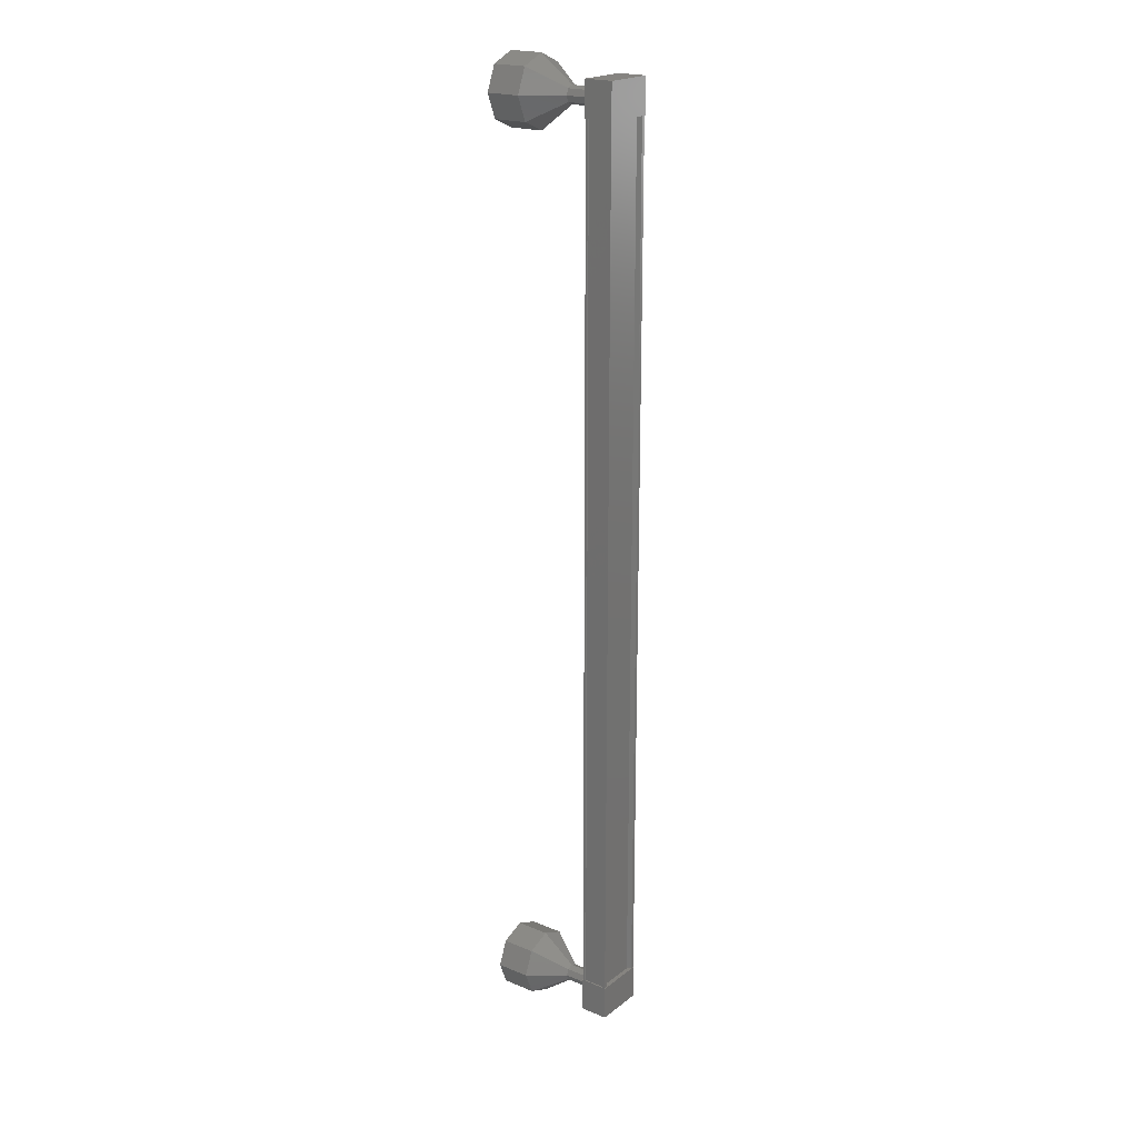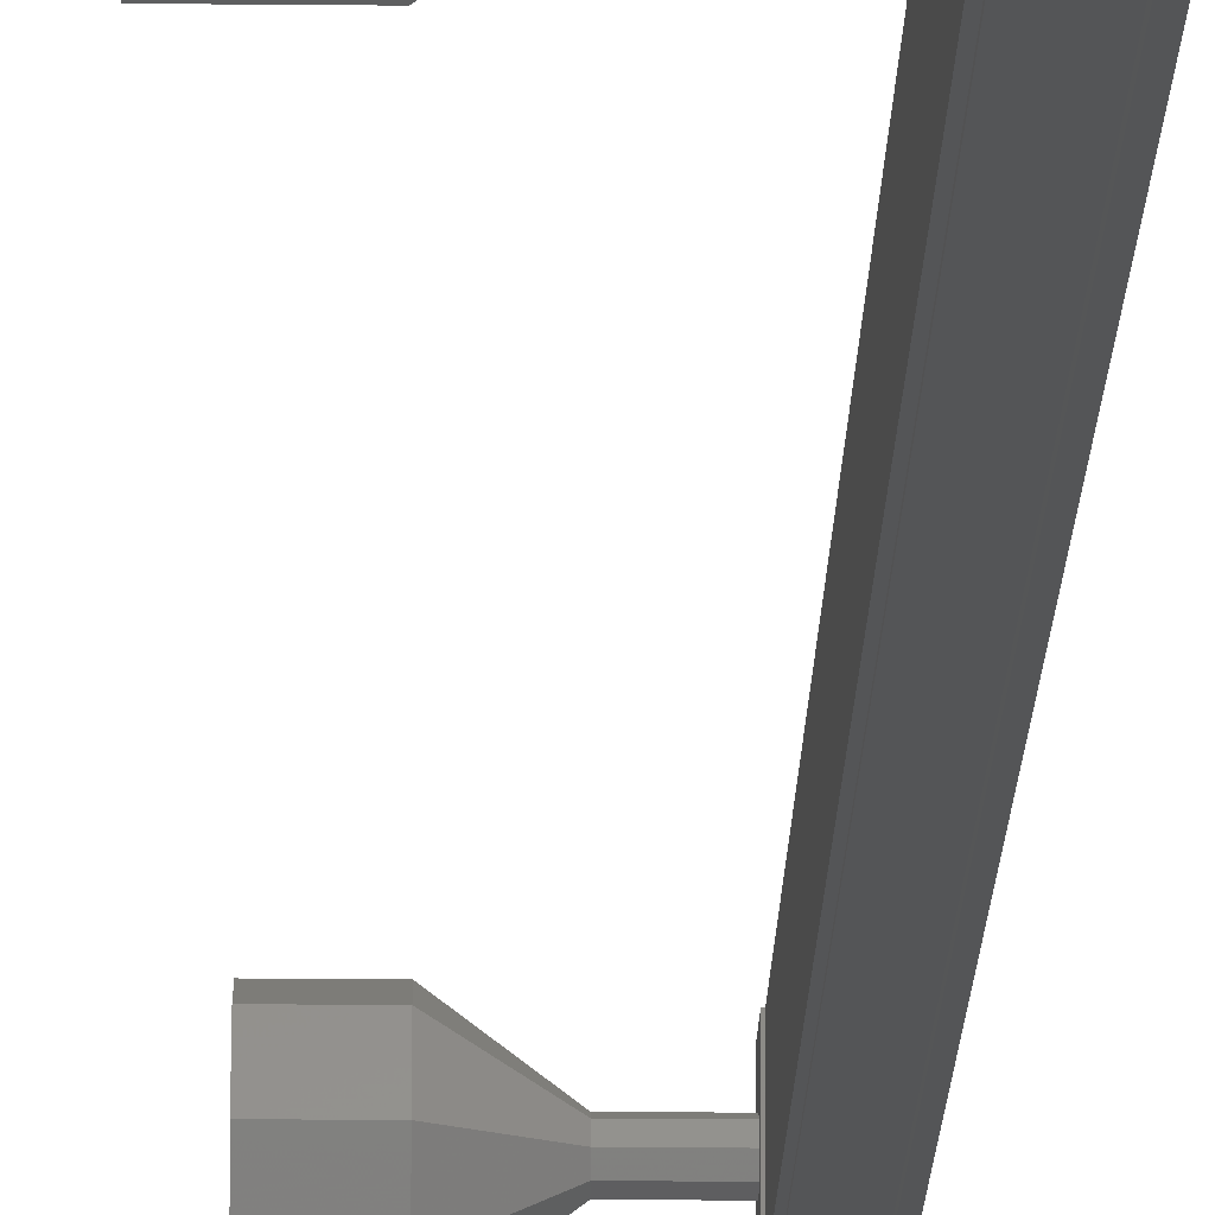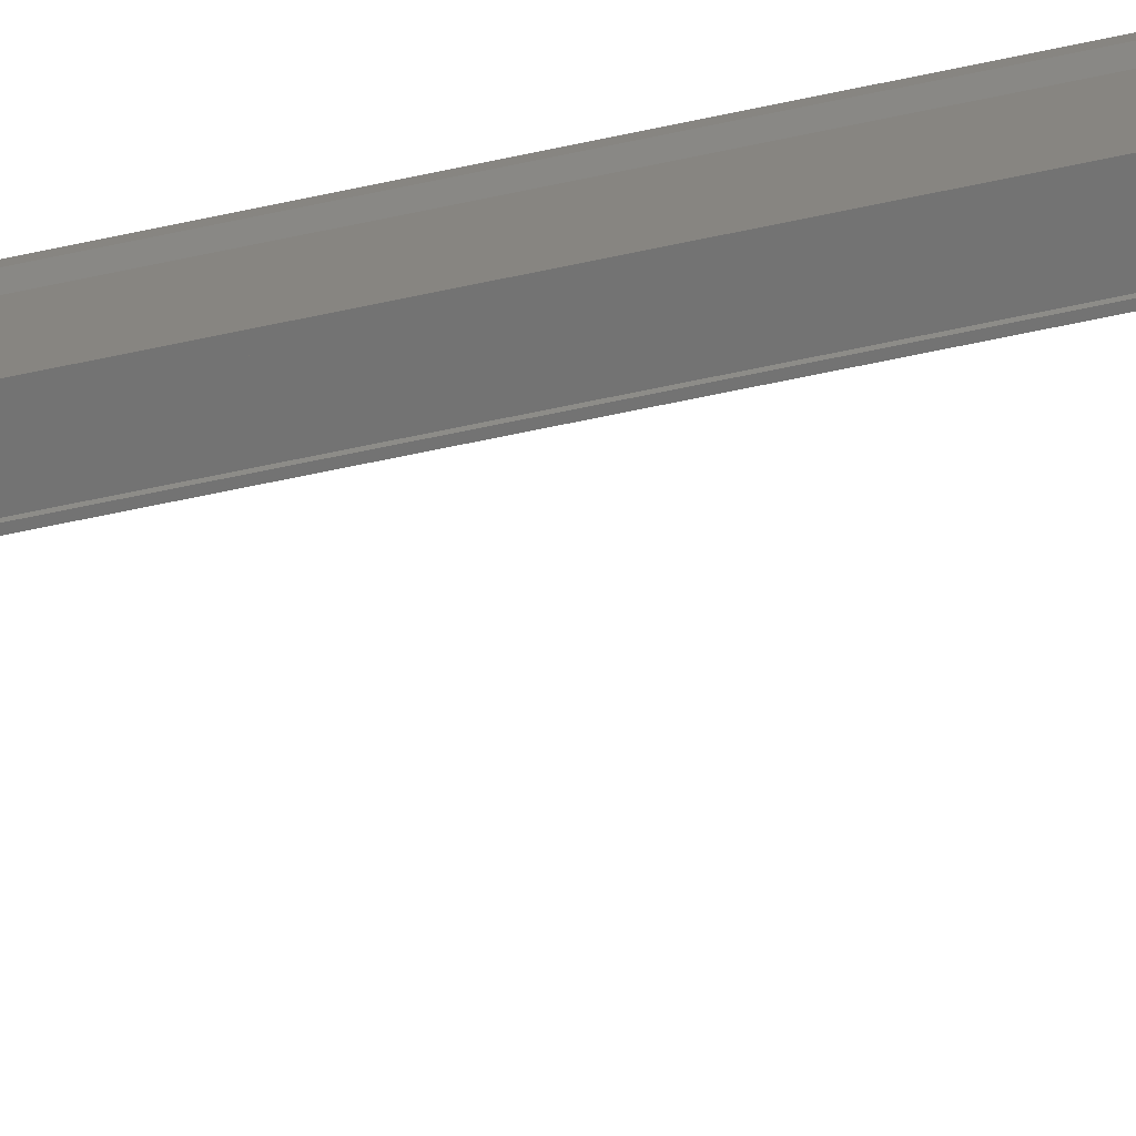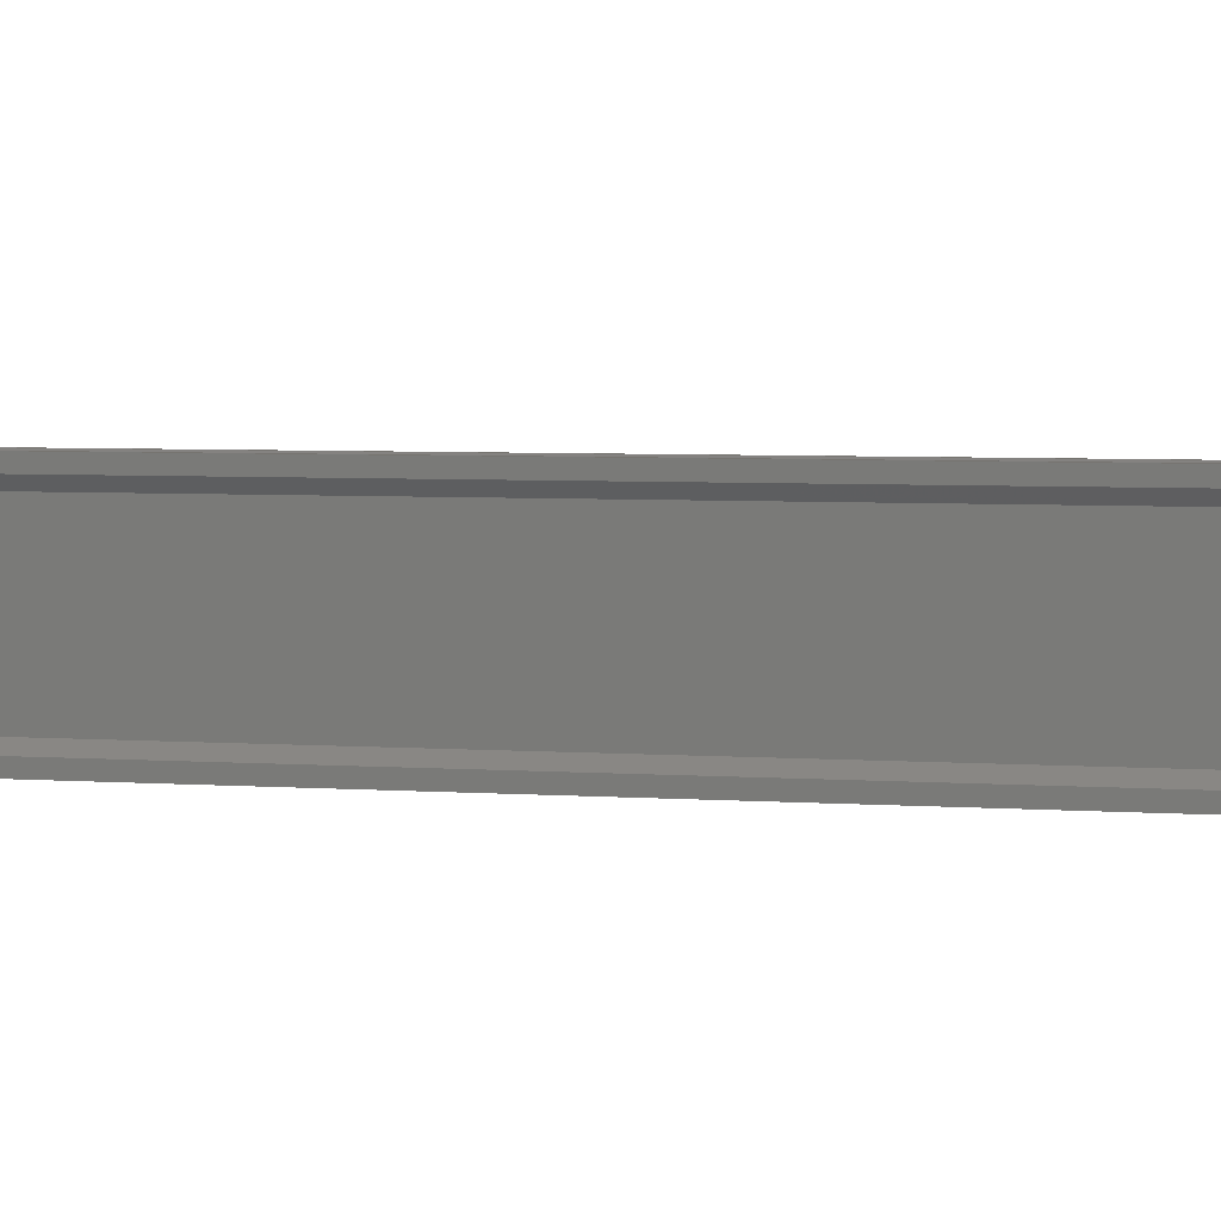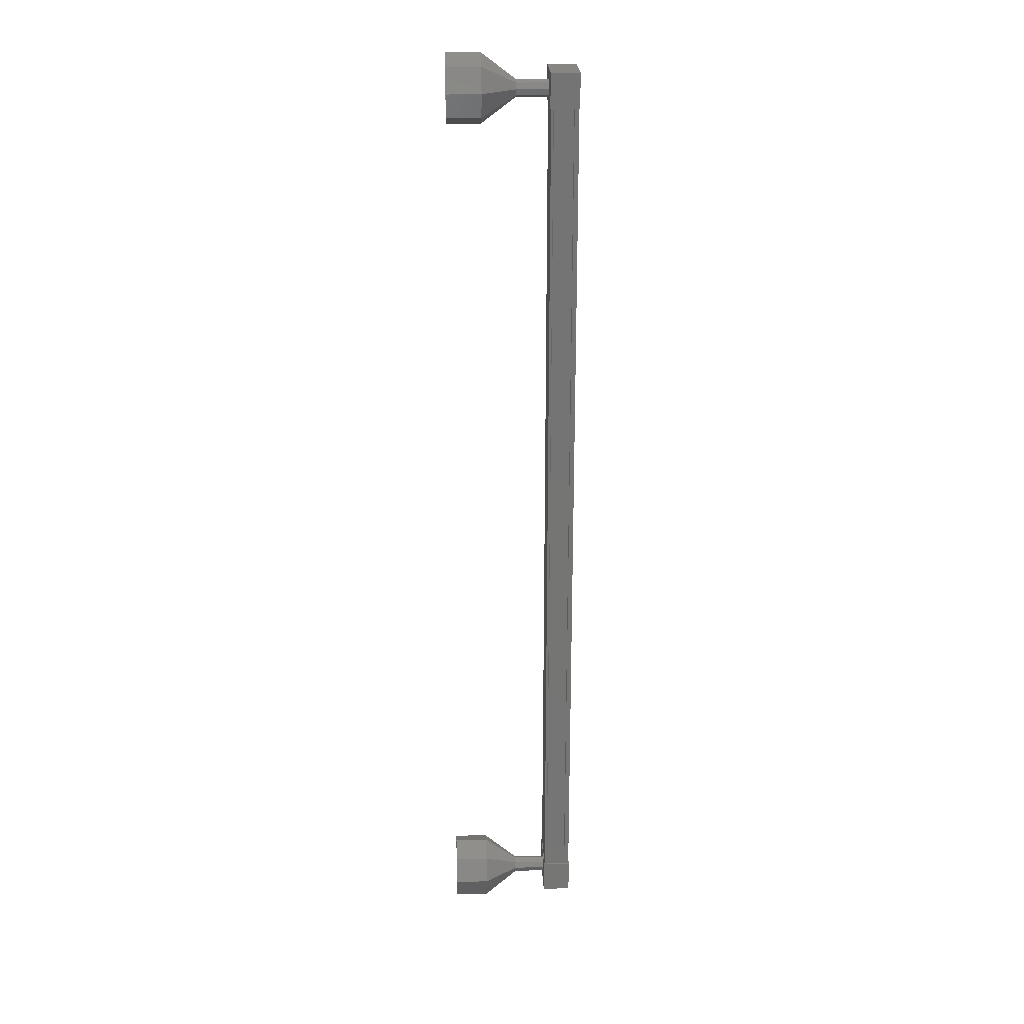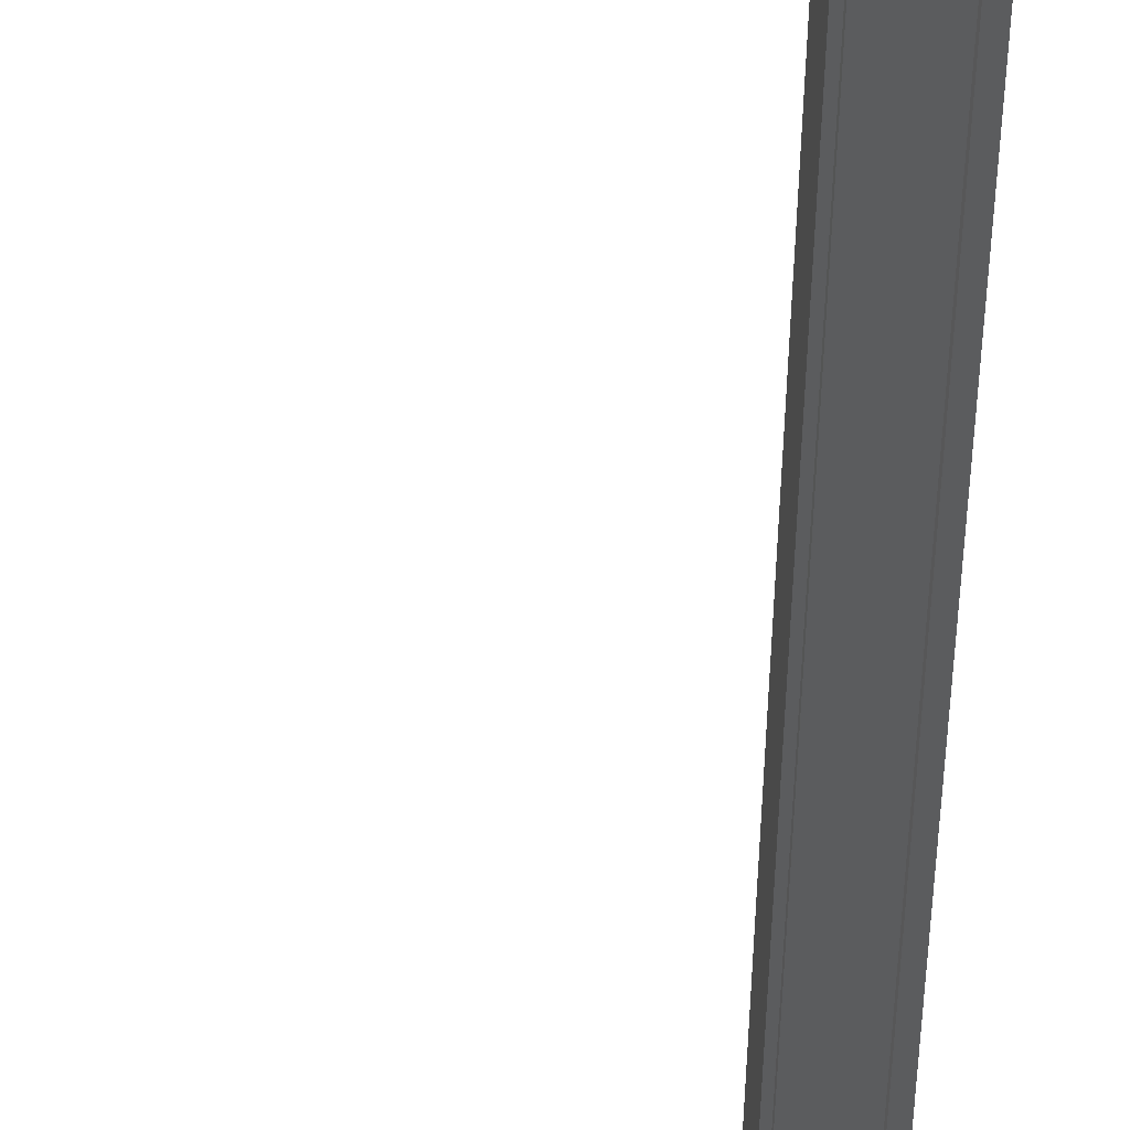
<metadata>
{"format":"stl","ext":"stl","renderer":"f3d","projection":"perspective","resolution":1024,"background":"white","views":[{"elev":20.6,"azim":-143.6,"up":"+Y"},{"elev":-13.5,"azim":179.1,"up":"+Z"},{"elev":-65.4,"azim":-77.8,"up":"+Z"},{"elev":1.6,"azim":-55.6,"up":"+Z"},{"elev":23.2,"azim":177.5,"up":"+Y"},{"elev":-28.9,"azim":179.3,"up":"+Z"}]}
</metadata>
<code>
# stl→obj: 110 verts, 152 faces
v -58.7 -1156 52.39
v -58.81 -1156 52.47
v -58.81 -1130 52.47
v -58.81 -1130 52.57
v -58.7 -1130 51.29
v -58.81 -1130 51.21
v -58.81 -1156 51.21
v -58.81 -1130 51.1
v -58.81 -1156 51.1
v -58.08 -1130 51.1
v -58.08 -1156 51.1
v -58.09 -1130 51.14
v -58.09 -1156 51.14
v -58.66 -1156 51.13
v -58.7 -1130 52.39
v -58.7 -1156 51.29
v -58.68 -1156 51.1
v -58.68 -1130 51.1
v -58.66 -1130 51.13
v -58.83 -1129 52.59
v -57.99 -1129 51.09
v -58.83 -1129 51.09
v -58.83 -1130 51.09
v -58.83 -1130 52.59
v -57.99 -1130 51.09
v -57.99 -1130 52.59
v -57.99 -1129 52.59
v -58.83 -1156 51.09
v -58.83 -1156 52.59
v -57.99 -1156 51.09
v -57.99 -1156 52.59
v -57.99 -1157 52.59
v -58.83 -1157 52.59
v -58.83 -1157 51.09
v -57.99 -1157 51.09
v -58.81 -1156 52.57
v -58.68 -1156 52.57
v -58.68 -1130 52.57
v -58.67 -1156 52.54
v -58.67 -1130 52.54
v -58.09 -1156 52.54
v -58.09 -1130 52.54
v -58.08 -1156 52.58
v -58.08 -1130 52.58
v -58.01 -1156 52.58
v -58.01 -1130 52.58
v -58.01 -1156 51.1
v -58.01 -1130 51.1
v -57.05 -1156 51.84
v -56.05 -1157 51.85
v -57.05 -1156 52.02
v -56.05 -1157 52.55
v -57.05 -1156 52.09
v -56.05 -1156 52.85
v -56.05 -1155 52.55
v -56.05 -1155 51.85
v -57.05 -1156 51.67
v -56.05 -1155 51.14
v -57.05 -1156 51.59
v -56.05 -1156 50.85
v -56.05 -1157 51.14
v -58.04 -1130 51.84
v -57.04 -1130 51.84
v -58.04 -1130 52.02
v -57.04 -1130 52.02
v -58.04 -1130 52.09
v -57.04 -1130 52.09
v -58.04 -1130 51.66
v -57.04 -1130 51.67
v -58.04 -1130 51.59
v -57.04 -1130 51.59
v -56.05 -1131 51.85
v -55.05 -1131 51.85
v -56.05 -1131 52.55
v -55.05 -1131 52.56
v -56.05 -1130 52.85
v -55.05 -1130 52.85
v -56.05 -1129 52.55
v -55.05 -1129 52.56
v -56.05 -1129 51.85
v -55.05 -1129 51.85
v -56.05 -1129 51.14
v -55.05 -1129 51.14
v -56.05 -1130 50.85
v -55.05 -1130 50.85
v -56.05 -1131 51.14
v -55.05 -1131 51.14
v -57.05 -1130 51.84
v -57.05 -1130 52.02
v -57.05 -1130 52.09
v -57.05 -1130 51.67
v -57.05 -1130 51.59
v -58.04 -1156 51.84
v -57.04 -1156 51.84
v -58.04 -1156 52.02
v -57.04 -1156 52.02
v -58.04 -1156 52.09
v -57.04 -1156 52.09
v -58.04 -1156 51.66
v -57.04 -1156 51.67
v -58.04 -1156 51.59
v -57.04 -1156 51.59
v -55.05 -1157 51.14
v -55.05 -1157 51.85
v -55.05 -1157 52.56
v -55.05 -1156 52.85
v -55.05 -1155 52.56
v -55.05 -1155 51.85
v -55.05 -1155 51.14
v -55.05 -1156 50.85
f 1 2 3
f 3 2 4
f 5 6 7
f 7 6 8
f 8 9 7
f 10 11 12
f 12 11 13
f 13 14 12
f 3 15 1
f 1 15 5
f 5 16 1
f 7 16 5
f 9 8 17
f 17 8 18
f 18 14 17
f 19 14 18
f 12 14 19
f 20 21 22
f 22 21 23
f 23 24 22
f 25 24 23
f 26 24 25
f 25 21 26
f 26 21 27
f 27 21 20
f 20 24 27
f 22 24 20
f 28 29 30
f 30 29 31
f 31 32 30
f 29 32 31
f 33 32 29
f 29 34 33
f 33 34 32
f 32 34 35
f 35 30 32
f 34 30 35
f 28 30 34
f 34 29 28
f 2 36 4
f 4 36 37
f 37 38 4
f 39 38 37
f 40 38 39
f 39 41 40
f 40 41 42
f 42 41 43
f 43 44 42
f 45 44 43
f 46 44 45
f 45 47 46
f 46 47 48
f 48 47 10
f 25 23 21
f 24 26 27
f 47 11 10
f 49 50 51
f 51 50 52
f 52 53 51
f 54 53 52
f 51 53 54
f 54 55 51
f 51 55 49
f 49 55 56
f 56 57 49
f 58 57 56
f 59 57 58
f 58 60 59
f 59 60 57
f 57 60 61
f 61 49 57
f 50 49 61
f 62 63 64
f 64 63 65
f 65 66 64
f 67 66 65
f 64 66 67
f 67 65 64
f 64 65 62
f 62 65 63
f 63 68 62
f 69 68 63
f 70 68 69
f 69 71 70
f 70 71 68
f 68 71 69
f 69 62 68
f 63 62 69
f 72 73 74
f 74 73 75
f 75 76 74
f 77 76 75
f 78 76 77
f 77 79 78
f 78 79 80
f 80 79 81
f 81 82 80
f 83 82 81
f 84 82 83
f 83 85 84
f 84 85 86
f 86 85 87
f 87 72 86
f 73 72 87
f 88 72 89
f 89 72 74
f 74 90 89
f 76 90 74
f 89 90 76
f 76 78 89
f 89 78 88
f 88 78 80
f 80 91 88
f 82 91 80
f 92 91 82
f 82 84 92
f 92 84 91
f 91 84 86
f 86 88 91
f 72 88 86
f 93 94 95
f 95 94 96
f 96 97 95
f 98 97 96
f 95 97 98
f 98 96 95
f 95 96 93
f 93 96 94
f 94 99 93
f 100 99 94
f 101 99 100
f 100 102 101
f 101 102 99
f 99 102 100
f 100 93 99
f 94 93 100
f 61 103 50
f 50 103 104
f 104 52 50
f 105 52 104
f 54 52 105
f 105 106 54
f 54 106 55
f 55 106 107
f 107 56 55
f 108 56 107
f 58 56 108
f 108 109 58
f 58 109 60
f 60 109 110
f 110 61 60
f 103 61 110

</code>
